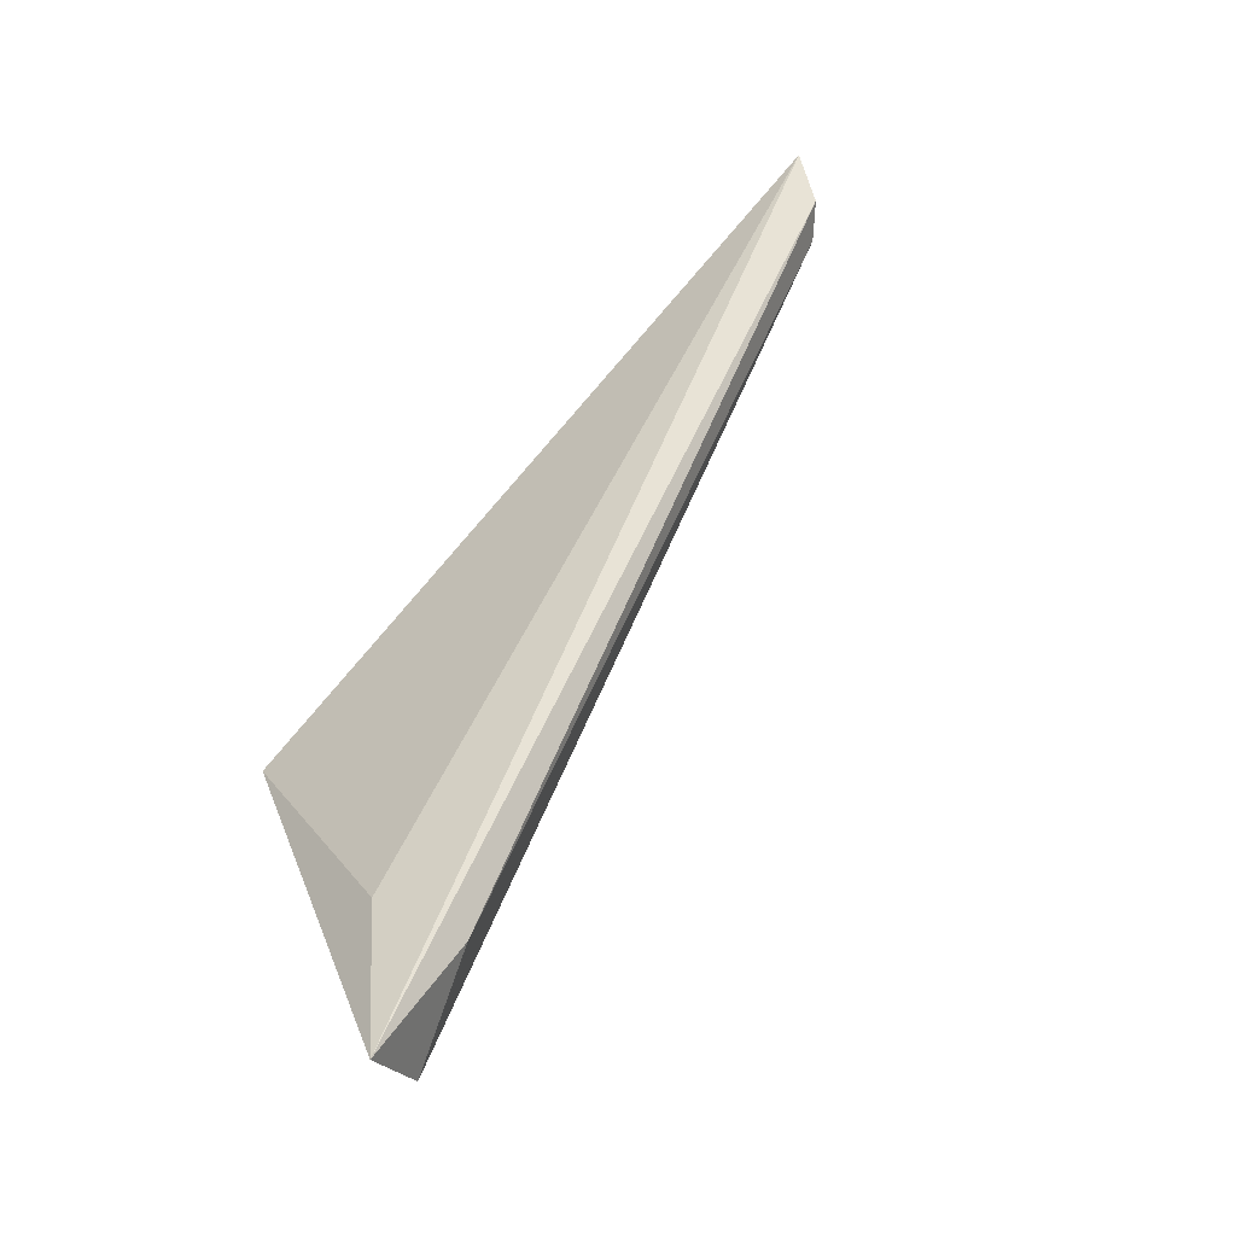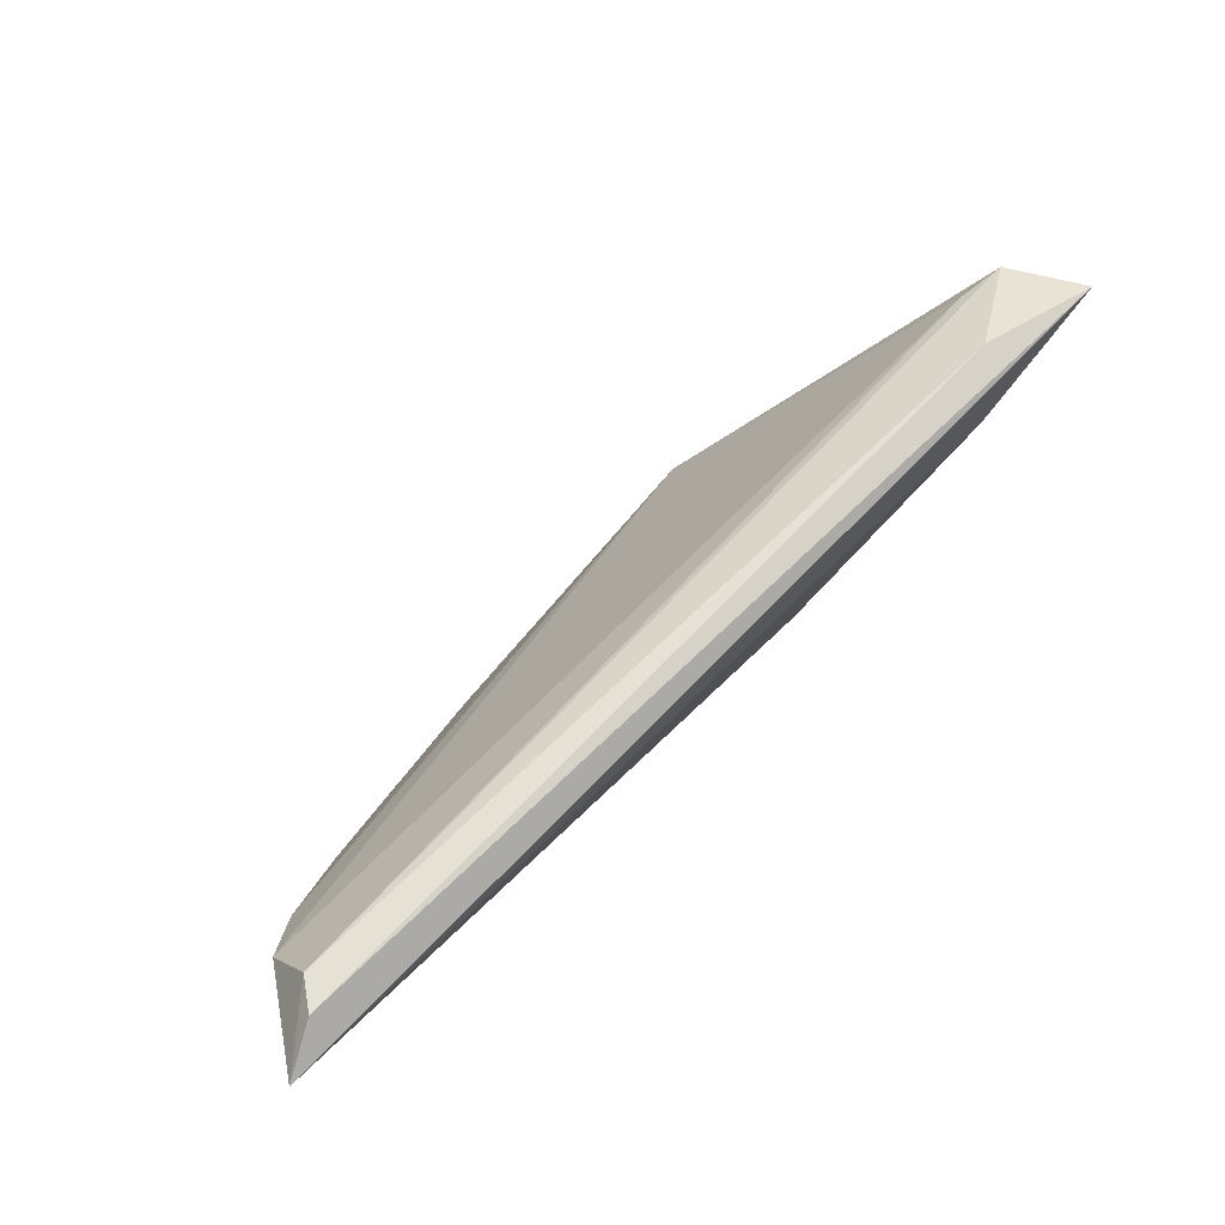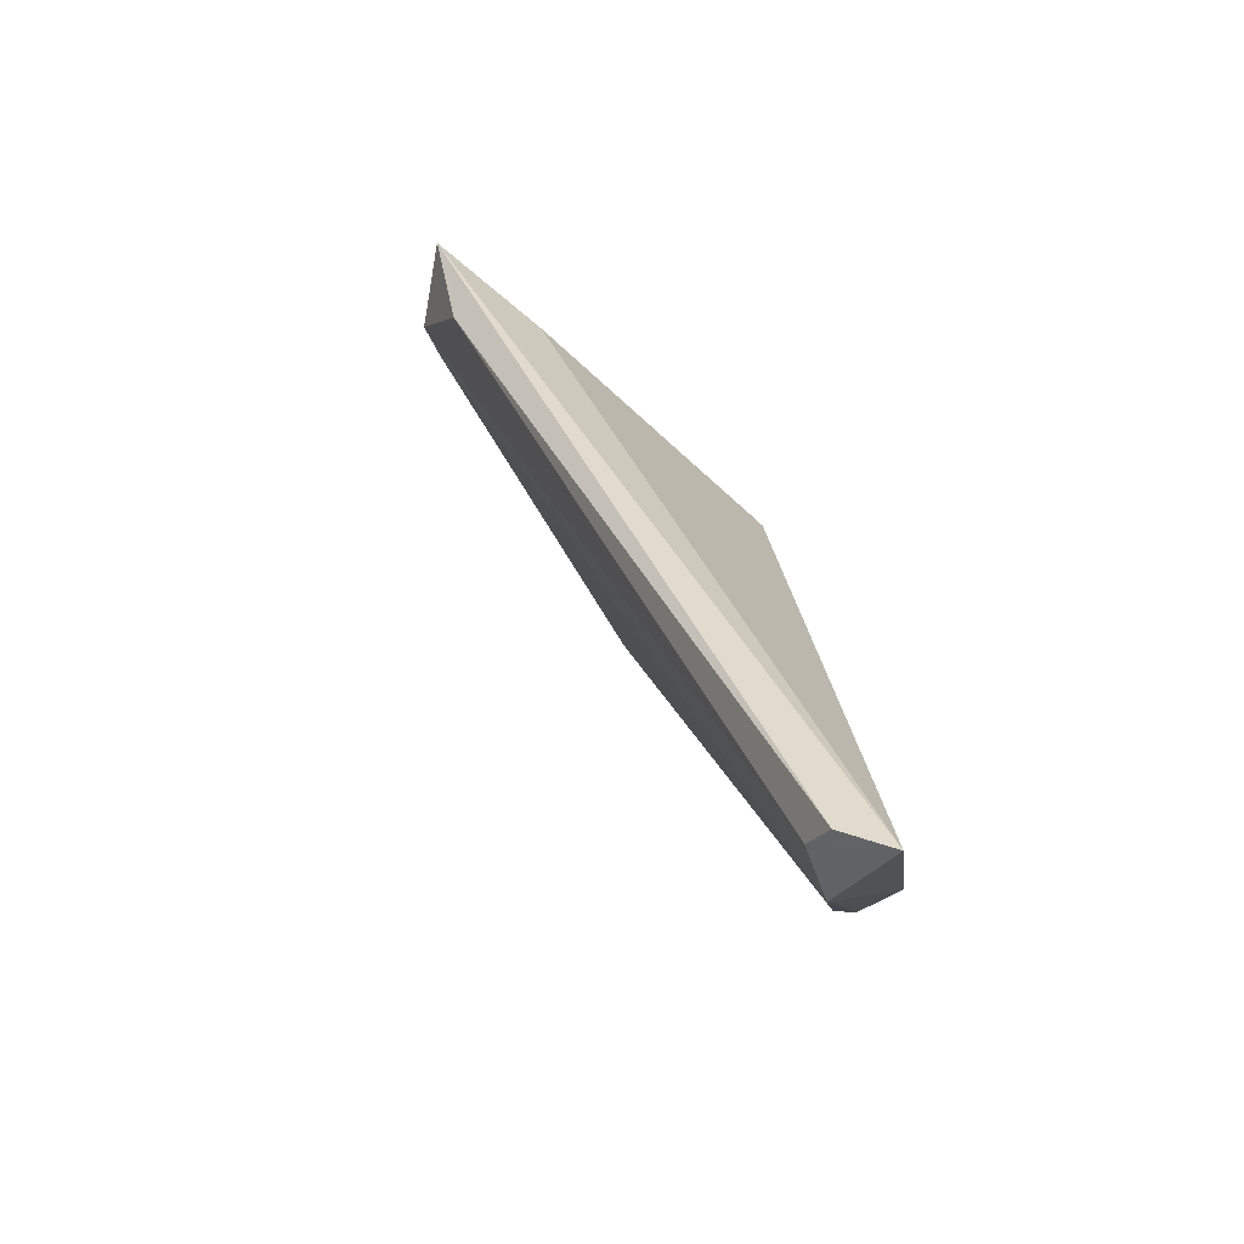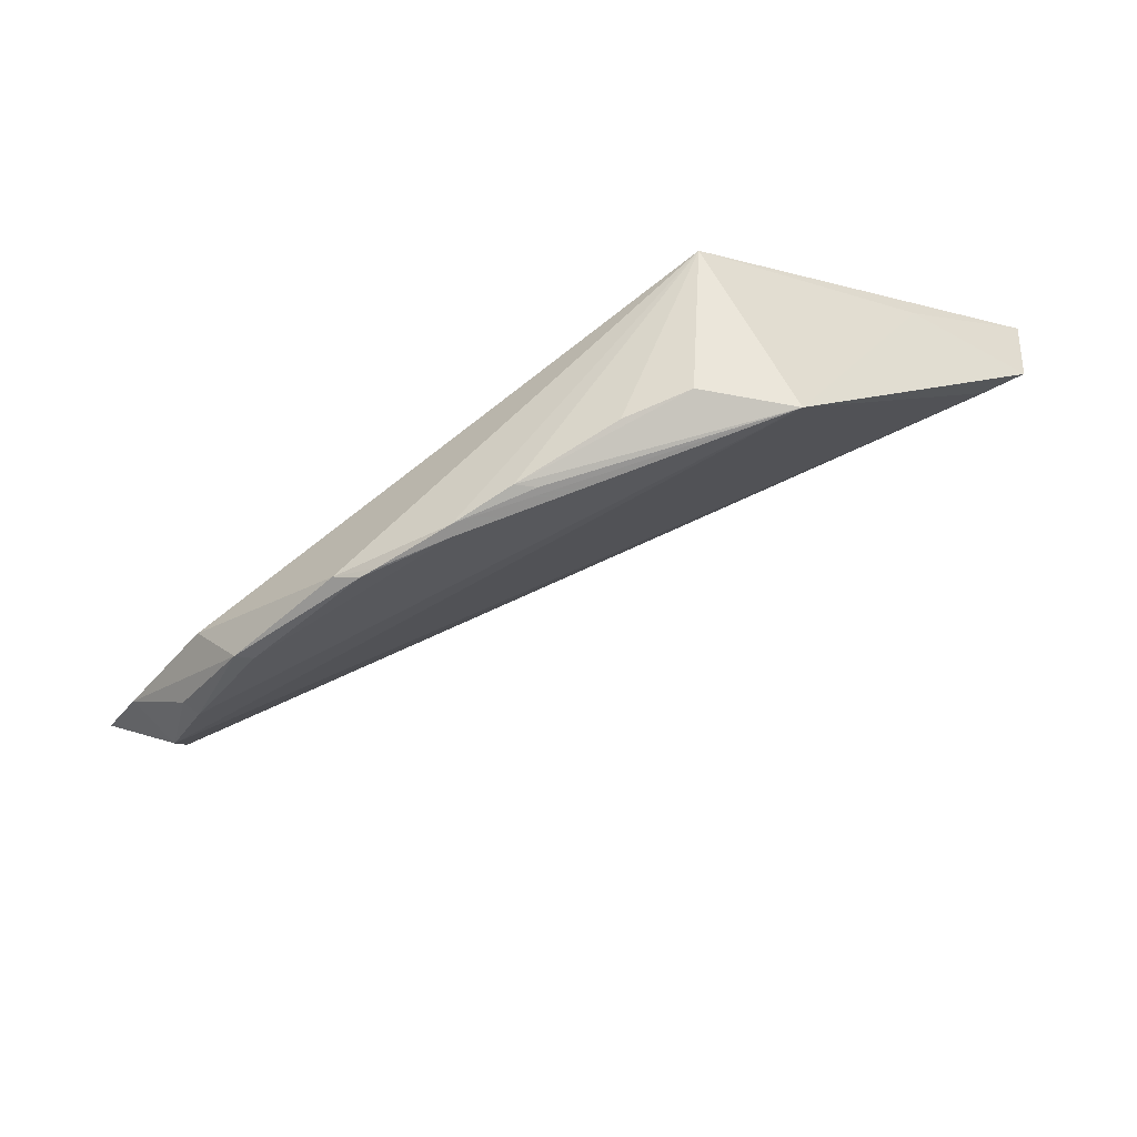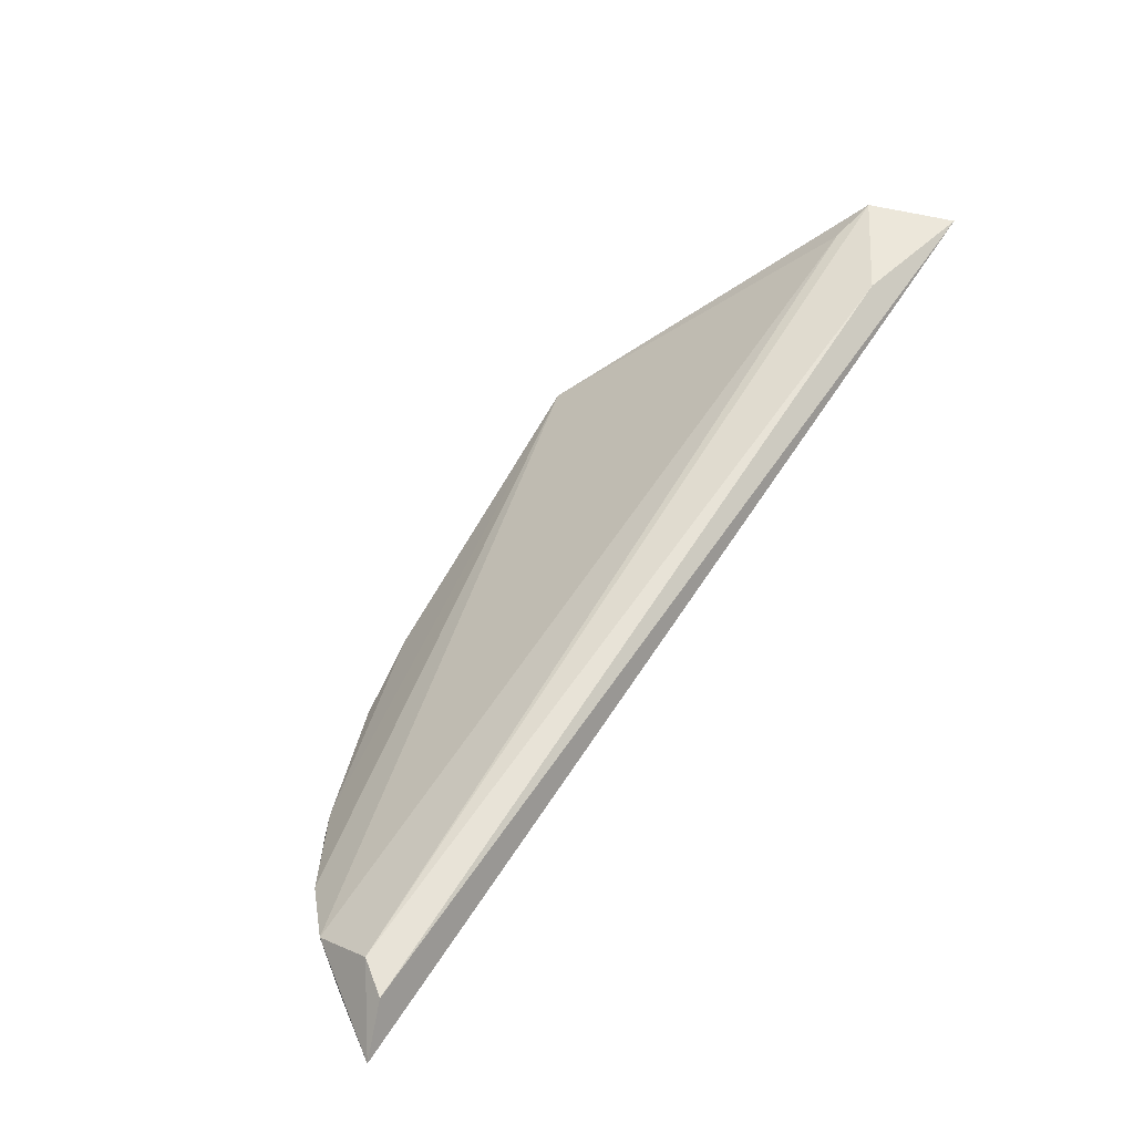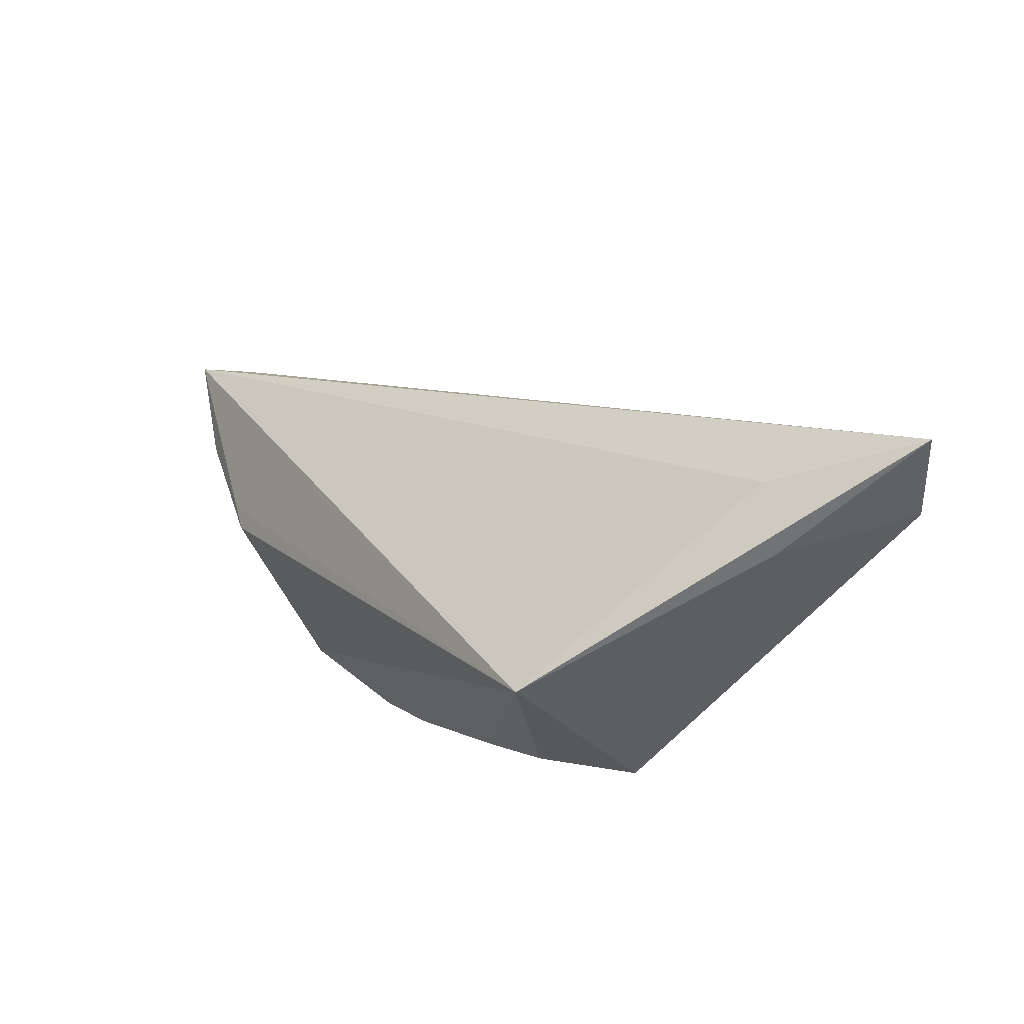
<metadata>
{"format":"obj","ext":"obj","renderer":"f3d","projection":"perspective","resolution":1024,"background":"white","views":[{"elev":62.0,"azim":140.6,"up":"+Z"},{"elev":19.4,"azim":-48.1,"up":"+Y"},{"elev":27.3,"azim":-82.6,"up":"+Z"},{"elev":-71.6,"azim":52.4,"up":"+Z"},{"elev":26.8,"azim":-60.1,"up":"+Y"},{"elev":20.8,"azim":72.1,"up":"+Z"}]}
</metadata>
<code>
v 0.003951 0.05183 0.04551
v -0.001013 0.04419 0.04152
v -0.01241 0.0287 0.004849
v -0.04235 0.009748 0.002658
v -0.09115 -0.003039 0.03052
v -0.008242 0.0138 0.01865
v -0.005295 0.03868 0.0394
v -0.0865 0.004709 0.0275
v -0.02376 0.0158 0.00486
v -0.07015 -0.002764 0.01551
v -0.001021 0.03838 0.03332
v -0.08856 0.002564 0.0304
v 0.0009794 0.05305 0.03658
v -0.07727 0.002384 0.01509
v -0.04118 0.008994 0.002529
v -0.01735 0.01956 0.005619
v -0.07249 -0.002792 0.01743
v -0.008812 0.0476 0.04152
v -0.08332 -0.003344 0.02187
v -0.08403 0.002792 0.02053
v -0.03459 0.01139 0.003047
v -0.05316 0.003422 0.004952
v -0.06743 0.001013 0.009286
v -0.003197 0.0504 0.03481
v -0.07726 0.0003426 0.01522
v -0.03345 0.01336 0.003039
v -0.05122 0.005407 0.003684
v -0.04929 0.006111 0.003405
v -0.06639 0.002706 0.009206
f 7 1 5
f 7 6 1
f 7 5 6
f 11 6 3
f 11 1 6
f 12 8 5
f 12 5 1
f 13 11 3
f 13 1 11
f 15 4 3
f 16 3 6
f 16 6 9
f 17 10 6
f 17 6 5
f 18 12 1
f 18 1 13
f 18 13 8
f 18 8 12
f 19 17 5
f 19 10 17
f 20 5 8
f 20 3 14
f 20 19 5
f 21 9 6
f 21 6 15
f 21 16 9
f 21 3 16
f 22 15 6
f 22 6 10
f 23 10 19
f 23 22 10
f 24 20 8
f 24 8 13
f 24 13 3
f 24 3 20
f 25 20 14
f 25 19 20
f 25 23 19
f 25 14 23
f 26 21 15
f 26 15 3
f 26 3 21
f 27 22 23
f 28 27 4
f 28 4 15
f 28 15 22
f 28 22 27
f 29 27 23
f 29 23 14
f 29 4 27
f 29 14 3
f 29 3 4

</code>
